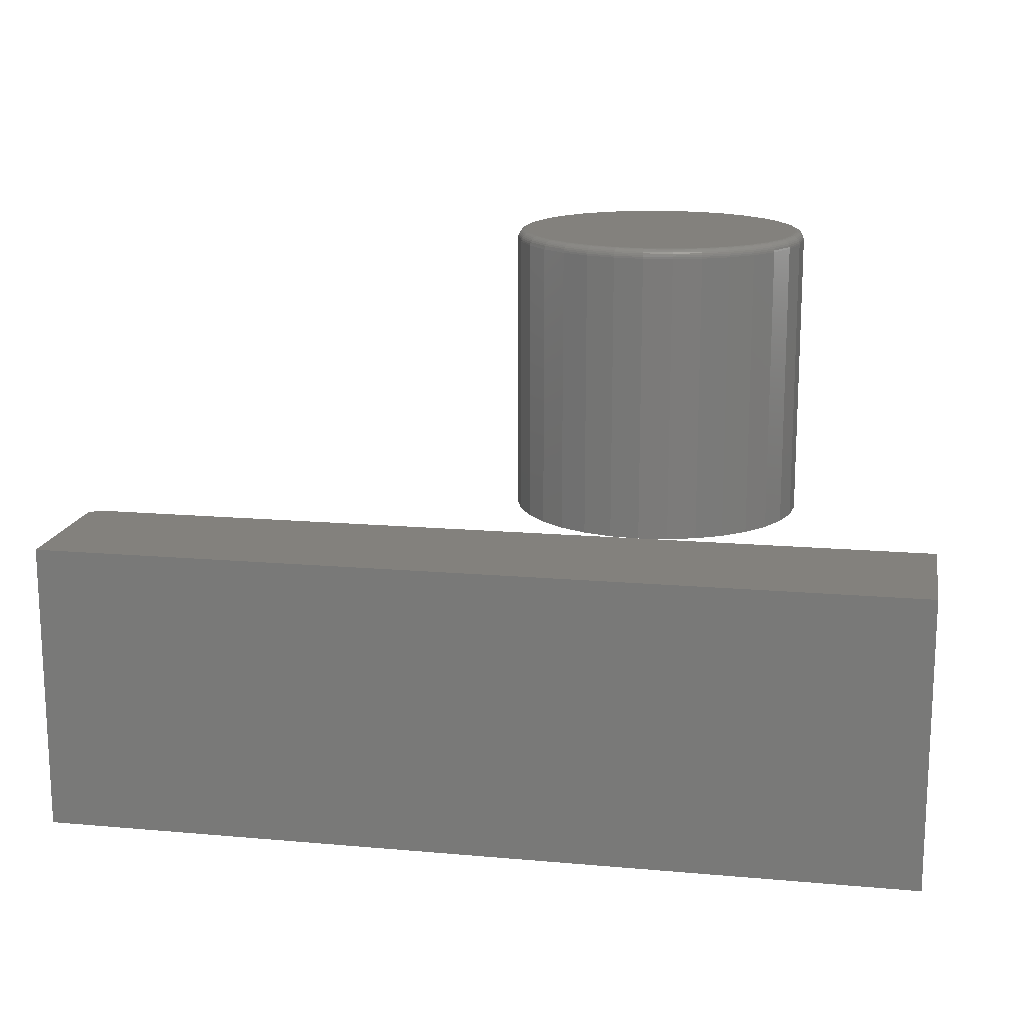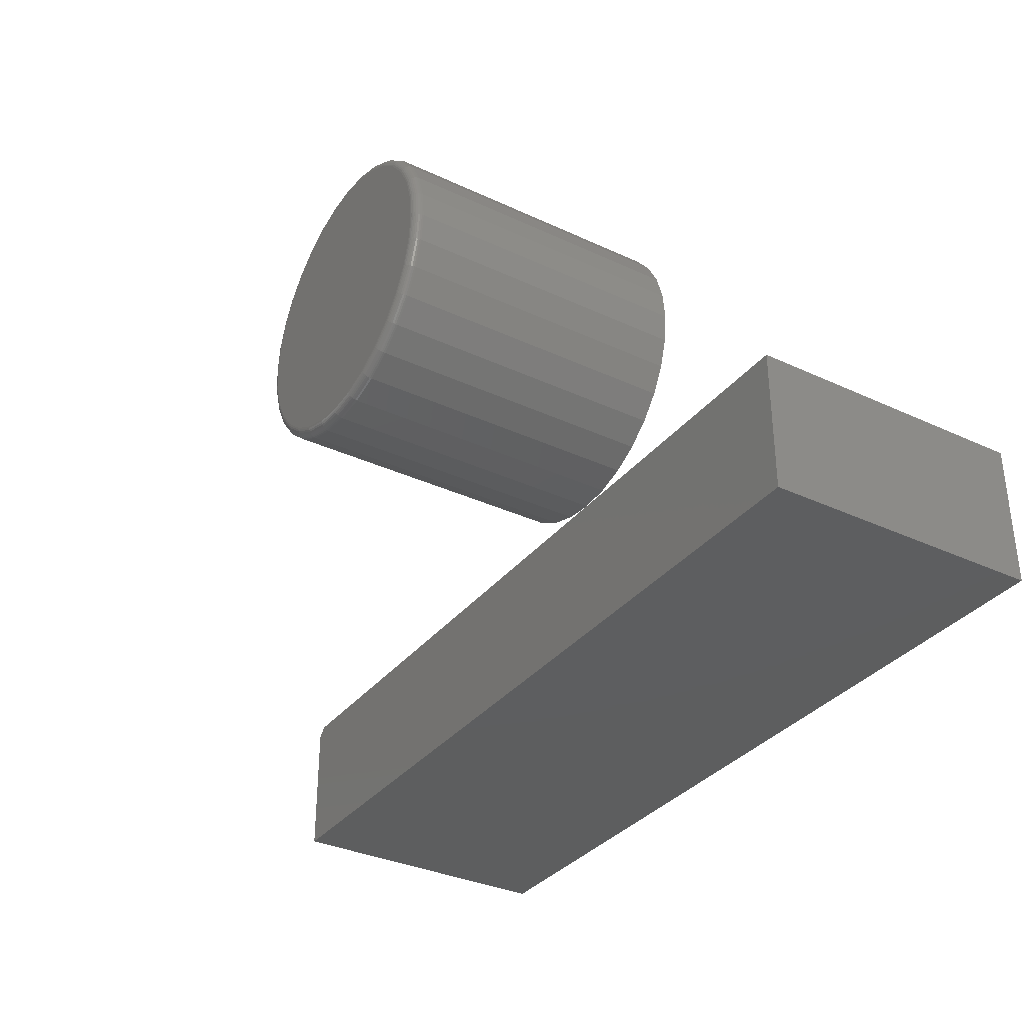
<metadata>
{"format":"stl","ext":"stl","renderer":"f3d","projection":"perspective","resolution":1024,"background":"white","views":[{"elev":15.7,"azim":-169.5,"up":"+Y"},{"elev":-33.8,"azim":-122.3,"up":"+Z"}]}
</metadata>
<code>
# stl→obj: 331 verts, 656 faces
v -0.4974 -0.5 0.1263
v 7.256e-18 -0.5 0.1185
v -0.007812 -0.5 0.1263
v -0.75 -0.5 0
v 0 -0.5 -4.592e-17
v -0.75 -0.5 0.1263
v -0.007812 -0.25 0.1263
v 7.256e-18 -0.25 0.1185
v -0.4974 -0.25 0.1263
v -0.75 -0.25 0.1263
v 0 -0.25 -4.592e-17
v -0.75 -0.25 0
v -0.522 -0.25 0.3765
v -0.4727 -0.25 0.3765
v -0.4974 -0.25 0.3789
v -0.5457 -0.25 0.3693
v -0.449 -0.25 0.3693
v -0.5675 -0.25 0.3577
v -0.4272 -0.25 0.3577
v -0.4272 -0.25 0.1476
v -0.5457 -0.25 0.1359
v -0.449 -0.25 0.1359
v -0.522 -0.25 0.1287
v -0.4727 -0.25 0.1287
v -0.408 -0.25 0.342
v -0.5867 -0.25 0.342
v -0.3923 -0.25 0.3228
v -0.6024 -0.25 0.3228
v -0.3807 -0.25 0.301
v -0.6141 -0.25 0.301
v -0.3735 -0.25 0.2773
v -0.6213 -0.25 0.2773
v -0.3711 -0.25 0.2526
v -0.6237 -0.25 0.2526
v -0.3735 -0.25 0.228
v -0.6213 -0.25 0.228
v -0.3807 -0.25 0.2043
v -0.6141 -0.25 0.2043
v -0.3923 -0.25 0.1825
v -0.6024 -0.25 0.1825
v -0.408 -0.25 0.1633
v -0.5867 -0.25 0.1633
v -0.5675 -0.25 0.1476
v -0.3711 -0.007812 0.2526
v -0.3735 -0.007812 0.228
v -0.3807 -0.007812 0.2043
v -0.3923 -0.007812 0.1825
v -0.408 -0.007812 0.1633
v -0.4272 -0.007812 0.1476
v -0.449 -0.007812 0.1359
v -0.4727 -0.007812 0.1287
v -0.4974 -0.007812 0.1263
v -0.522 -0.007812 0.1287
v -0.5457 -0.007812 0.1359
v -0.5675 -0.007812 0.1476
v -0.5867 -0.007812 0.1633
v -0.6024 -0.007812 0.1825
v -0.6141 -0.007812 0.2043
v -0.6213 -0.007812 0.228
v -0.6237 -0.007812 0.2526
v -0.4974 2.805e-17 0.3711
v -0.4742 3.061e-17 0.3689
v -0.5205 2.548e-17 0.3689
v -0.5427 2.301e-17 0.3621
v -0.452 3.308e-17 0.3621
v -0.5632 2.074e-17 0.3512
v -0.4315 3.536e-17 0.3512
v -0.452 3.308e-17 0.1431
v -0.5427 2.301e-17 0.1431
v -0.4315 3.536e-17 0.1541
v -0.5205 2.548e-17 0.1364
v -0.4742 3.061e-17 0.1364
v -0.4974 2.805e-17 0.1341
v -0.5632 2.074e-17 0.1541
v -0.5812 1.874e-17 0.1688
v -0.4136 3.735e-17 0.1688
v -0.5959 1.711e-17 0.1868
v -0.3988 3.899e-17 0.1868
v -0.6069 1.589e-17 0.2073
v -0.3879 4.02e-17 0.2073
v -0.6136 1.514e-17 0.2295
v -0.3811 4.095e-17 0.2295
v -0.6159 1.489e-17 0.2526
v -0.3789 4.12e-17 0.2526
v -0.6136 1.514e-17 0.2758
v -0.3811 4.095e-17 0.2758
v -0.6069 1.589e-17 0.298
v -0.3879 4.02e-17 0.298
v -0.5959 1.711e-17 0.3185
v -0.3988 3.899e-17 0.3185
v -0.5812 1.874e-17 0.3364
v -0.4136 3.735e-17 0.3364
v -0.6213 -0.007812 0.2773
v -0.6141 -0.007812 0.301
v -0.6024 -0.007812 0.3228
v -0.5867 -0.007812 0.342
v -0.5675 -0.007812 0.3577
v -0.5457 -0.007812 0.3693
v -0.522 -0.007812 0.3765
v -0.4974 -0.007812 0.3789
v -0.4727 -0.007812 0.3765
v -0.449 -0.007812 0.3693
v -0.4272 -0.007812 0.3577
v -0.408 -0.007812 0.342
v -0.3923 -0.007812 0.3228
v -0.3807 -0.007812 0.301
v -0.3735 -0.007812 0.2773
v -0.6235 -0.006288 0.2526
v -0.6211 -0.006288 0.2772
v -0.6231 -0.004823 0.2526
v -0.6207 -0.004823 0.2772
v -0.6224 -0.003472 0.2526
v -0.62 -0.003472 0.277
v -0.6214 -0.002288 0.2526
v -0.619 -0.002288 0.2768
v -0.6202 -0.001317 0.2526
v -0.6179 -0.001317 0.2766
v -0.6189 -0.0005947 0.2526
v -0.6165 -0.0005947 0.2763
v -0.6174 -0.0001501 0.2526
v -0.6151 -0.0001501 0.276
v -0.3736 -0.006288 0.2772
v -0.3712 -0.006288 0.2526
v -0.3741 -0.004823 0.2772
v -0.3716 -0.004823 0.2526
v -0.3748 -0.003472 0.277
v -0.3724 -0.003472 0.2526
v -0.3757 -0.002288 0.2768
v -0.3733 -0.002288 0.2526
v -0.3769 -0.001317 0.2766
v -0.3745 -0.001317 0.2526
v -0.3782 -0.0005947 0.2763
v -0.3759 -0.0005947 0.2526
v -0.3796 -0.0001501 0.276
v -0.3773 -0.0001501 0.2526
v -0.3808 -0.006288 0.3009
v -0.3812 -0.004823 0.3007
v -0.3819 -0.003472 0.3005
v -0.3828 -0.002288 0.3001
v -0.3839 -0.001317 0.2996
v -0.3851 -0.0005947 0.2991
v -0.3865 -0.0001501 0.2986
v -0.3925 -0.006288 0.3227
v -0.3928 -0.004823 0.3225
v -0.3934 -0.003472 0.3221
v -0.3942 -0.002288 0.3215
v -0.3952 -0.001317 0.3209
v -0.3964 -0.0005947 0.3201
v -0.3976 -0.0001501 0.3193
v -0.4082 -0.006288 0.3418
v -0.4085 -0.004823 0.3415
v -0.409 -0.003472 0.341
v -0.4097 -0.002288 0.3403
v -0.4105 -0.001317 0.3395
v -0.4115 -0.0005947 0.3385
v -0.4125 -0.0001501 0.3375
v -0.4273 -0.006288 0.3575
v -0.4275 -0.004823 0.3572
v -0.4279 -0.003472 0.3566
v -0.4285 -0.002288 0.3558
v -0.4291 -0.001317 0.3548
v -0.4299 -0.0005947 0.3536
v -0.4307 -0.0001501 0.3524
v -0.4491 -0.006288 0.3692
v -0.4493 -0.004823 0.3688
v -0.4495 -0.003472 0.3681
v -0.4499 -0.002288 0.3672
v -0.4504 -0.001317 0.3661
v -0.4509 -0.0005947 0.3649
v -0.4514 -0.0001501 0.3635
v -0.4728 -0.006288 0.3764
v -0.4728 -0.004823 0.3759
v -0.473 -0.003472 0.3752
v -0.4732 -0.002288 0.3743
v -0.4734 -0.001317 0.3731
v -0.4737 -0.0005947 0.3718
v -0.474 -0.0001501 0.3704
v -0.4974 -0.006288 0.3788
v -0.4974 -0.004823 0.3784
v -0.4974 -0.003472 0.3776
v -0.4974 -0.002288 0.3767
v -0.4974 -0.001317 0.3755
v -0.4974 -0.0005947 0.3741
v -0.4974 -0.0001501 0.3727
v -0.522 -0.006288 0.3764
v -0.5219 -0.004823 0.3759
v -0.5218 -0.003472 0.3752
v -0.5216 -0.002288 0.3743
v -0.5213 -0.001317 0.3731
v -0.5211 -0.0005947 0.3718
v -0.5208 -0.0001501 0.3704
v -0.5456 -0.006288 0.3692
v -0.5455 -0.004823 0.3688
v -0.5452 -0.003472 0.3681
v -0.5448 -0.002288 0.3672
v -0.5444 -0.001317 0.3661
v -0.5439 -0.0005947 0.3649
v -0.5433 -0.0001501 0.3635
v -0.5675 -0.006288 0.3575
v -0.5672 -0.004823 0.3572
v -0.5668 -0.003472 0.3566
v -0.5663 -0.002288 0.3558
v -0.5656 -0.001317 0.3548
v -0.5649 -0.0005947 0.3536
v -0.5641 -0.0001501 0.3524
v -0.5866 -0.006288 0.3418
v -0.5863 -0.004823 0.3415
v -0.5858 -0.003472 0.341
v -0.5851 -0.002288 0.3403
v -0.5842 -0.001317 0.3395
v -0.5833 -0.0005947 0.3385
v -0.5822 -0.0001501 0.3375
v -0.6023 -0.006288 0.3227
v -0.6019 -0.004823 0.3225
v -0.6013 -0.003472 0.3221
v -0.6005 -0.002288 0.3215
v -0.5995 -0.001317 0.3209
v -0.5984 -0.0005947 0.3201
v -0.5972 -0.0001501 0.3193
v -0.6139 -0.006288 0.3009
v -0.6135 -0.004823 0.3007
v -0.6129 -0.003472 0.3005
v -0.612 -0.002288 0.3001
v -0.6109 -0.001317 0.2996
v -0.6096 -0.0005947 0.2991
v -0.6083 -0.0001501 0.2986
v -0.3736 -0.006288 0.228
v -0.3741 -0.004823 0.2281
v -0.3748 -0.003472 0.2282
v -0.3757 -0.002288 0.2284
v -0.3769 -0.001317 0.2287
v -0.3782 -0.0005947 0.2289
v -0.3796 -0.0001501 0.2292
v -0.6211 -0.006288 0.228
v -0.6207 -0.004823 0.2281
v -0.62 -0.003472 0.2282
v -0.619 -0.002288 0.2284
v -0.6179 -0.001317 0.2287
v -0.6165 -0.0005947 0.2289
v -0.6151 -0.0001501 0.2292
v -0.6139 -0.006288 0.2044
v -0.6135 -0.004823 0.2045
v -0.6129 -0.003472 0.2048
v -0.612 -0.002288 0.2052
v -0.6109 -0.001317 0.2056
v -0.6096 -0.0005947 0.2061
v -0.6083 -0.0001501 0.2067
v -0.6023 -0.006288 0.1825
v -0.6019 -0.004823 0.1828
v -0.6013 -0.003472 0.1832
v -0.6005 -0.002288 0.1837
v -0.5995 -0.001317 0.1844
v -0.5984 -0.0005947 0.1851
v -0.5972 -0.0001501 0.1859
v -0.5866 -0.006288 0.1634
v -0.5863 -0.004823 0.1637
v -0.5858 -0.003472 0.1642
v -0.5851 -0.002288 0.1649
v -0.5842 -0.001317 0.1658
v -0.5833 -0.0005947 0.1667
v -0.5822 -0.0001501 0.1678
v -0.5675 -0.006288 0.1477
v -0.5672 -0.004823 0.1481
v -0.5668 -0.003472 0.1487
v -0.5663 -0.002288 0.1495
v -0.5656 -0.001317 0.1505
v -0.5649 -0.0005947 0.1516
v -0.5641 -0.0001501 0.1528
v -0.5456 -0.006288 0.1361
v -0.5455 -0.004823 0.1365
v -0.5452 -0.003472 0.1371
v -0.5448 -0.002288 0.138
v -0.5444 -0.001317 0.1391
v -0.5439 -0.0005947 0.1404
v -0.5433 -0.0001501 0.1417
v -0.522 -0.006288 0.1289
v -0.5219 -0.004823 0.1293
v -0.5218 -0.003472 0.13
v -0.5216 -0.002288 0.131
v -0.5213 -0.001317 0.1321
v -0.5211 -0.0005947 0.1335
v -0.5208 -0.0001501 0.1349
v -0.4974 -0.006288 0.1265
v -0.4974 -0.004823 0.1269
v -0.4974 -0.003472 0.1276
v -0.4974 -0.002288 0.1286
v -0.4974 -0.001317 0.1298
v -0.4974 -0.0005947 0.1311
v -0.4974 -0.0001501 0.1326
v -0.4728 -0.006288 0.1289
v -0.4728 -0.004823 0.1293
v -0.473 -0.003472 0.13
v -0.4732 -0.002288 0.131
v -0.4734 -0.001317 0.1321
v -0.4737 -0.0005947 0.1335
v -0.474 -0.0001501 0.1349
v -0.4491 -0.006288 0.1361
v -0.4493 -0.004823 0.1365
v -0.4495 -0.003472 0.1371
v -0.4499 -0.002288 0.138
v -0.4504 -0.001317 0.1391
v -0.4509 -0.0005947 0.1404
v -0.4514 -0.0001501 0.1417
v -0.4273 -0.006288 0.1477
v -0.4275 -0.004823 0.1481
v -0.4279 -0.003472 0.1487
v -0.4285 -0.002288 0.1495
v -0.4291 -0.001317 0.1505
v -0.4299 -0.0005947 0.1516
v -0.4307 -0.0001501 0.1528
v -0.4082 -0.006288 0.1634
v -0.4085 -0.004823 0.1637
v -0.409 -0.003472 0.1642
v -0.4097 -0.002288 0.1649
v -0.4105 -0.001317 0.1658
v -0.4115 -0.0005947 0.1667
v -0.4125 -0.0001501 0.1678
v -0.3925 -0.006288 0.1825
v -0.3928 -0.004823 0.1828
v -0.3934 -0.003472 0.1832
v -0.3942 -0.002288 0.1837
v -0.3952 -0.001317 0.1844
v -0.3964 -0.0005947 0.1851
v -0.3976 -0.0001501 0.1859
v -0.3808 -0.006288 0.2044
v -0.3812 -0.004823 0.2045
v -0.3819 -0.003472 0.2048
v -0.3828 -0.002288 0.2052
v -0.3839 -0.001317 0.2056
v -0.3851 -0.0005947 0.2061
v -0.3865 -0.0001501 0.2067
f 1 2 3
f 4 5 6
f 6 5 2
f 6 2 1
f 7 8 9
f 9 8 10
f 10 8 11
f 10 11 12
f 3 7 1
f 1 7 9
f 11 8 5
f 5 8 2
f 8 7 2
f 2 7 3
f 13 14 15
f 14 13 16
f 14 16 17
f 17 16 18
f 17 18 19
f 20 21 22
f 22 21 23
f 22 23 24
f 9 24 23
f 19 18 25
f 25 18 26
f 25 26 27
f 27 26 28
f 27 28 29
f 29 28 30
f 29 30 31
f 31 30 32
f 31 32 33
f 33 32 34
f 33 34 35
f 35 34 36
f 35 36 37
f 37 36 38
f 37 38 39
f 39 38 40
f 39 40 41
f 41 40 42
f 41 42 20
f 20 42 43
f 20 43 21
f 44 33 45
f 45 33 35
f 45 35 46
f 46 35 37
f 46 37 47
f 47 37 39
f 47 39 48
f 48 39 41
f 48 41 49
f 49 41 20
f 49 20 50
f 50 20 22
f 50 22 51
f 51 22 24
f 51 24 52
f 52 24 9
f 52 9 53
f 53 9 23
f 53 23 54
f 54 23 21
f 54 21 55
f 55 21 43
f 55 43 56
f 56 43 42
f 56 42 57
f 57 42 40
f 57 40 58
f 58 40 38
f 58 38 59
f 59 38 36
f 59 36 60
f 60 36 34
f 1 9 6
f 6 9 10
f 10 12 6
f 6 12 4
f 4 12 5
f 5 12 11
f 61 62 63
f 64 63 62
f 65 64 62
f 66 64 65
f 67 66 65
f 68 69 70
f 71 69 68
f 72 71 68
f 73 71 72
f 69 74 70
f 70 74 75
f 70 75 76
f 76 75 77
f 76 77 78
f 78 77 79
f 78 79 80
f 80 79 81
f 80 81 82
f 82 81 83
f 82 83 84
f 84 83 85
f 84 85 86
f 86 85 87
f 86 87 88
f 88 87 89
f 88 89 90
f 90 89 91
f 90 91 92
f 92 91 66
f 92 66 67
f 60 34 93
f 93 34 32
f 93 32 94
f 94 32 30
f 94 30 95
f 95 30 28
f 95 28 96
f 96 28 26
f 96 26 97
f 97 26 18
f 97 18 98
f 98 18 16
f 98 16 99
f 99 16 13
f 99 13 100
f 100 13 15
f 100 15 101
f 101 15 14
f 101 14 102
f 102 14 17
f 102 17 103
f 103 17 19
f 103 19 104
f 104 19 25
f 104 25 105
f 105 25 27
f 105 27 106
f 106 27 29
f 106 29 107
f 107 29 31
f 107 31 44
f 44 31 33
f 60 93 108
f 108 93 109
f 108 109 110
f 110 109 111
f 110 111 112
f 112 111 113
f 112 113 114
f 114 113 115
f 114 115 116
f 116 115 117
f 116 117 118
f 118 117 119
f 118 119 120
f 120 119 121
f 120 121 83
f 83 121 85
f 107 44 122
f 122 44 123
f 122 123 124
f 124 123 125
f 124 125 126
f 126 125 127
f 126 127 128
f 128 127 129
f 128 129 130
f 130 129 131
f 130 131 132
f 132 131 133
f 132 133 134
f 134 133 135
f 134 135 86
f 86 135 84
f 106 107 136
f 136 107 122
f 136 122 137
f 137 122 124
f 137 124 138
f 138 124 126
f 138 126 139
f 139 126 128
f 139 128 140
f 140 128 130
f 140 130 141
f 141 130 132
f 141 132 142
f 142 132 134
f 142 134 88
f 88 134 86
f 105 106 143
f 143 106 136
f 143 136 144
f 144 136 137
f 144 137 145
f 145 137 138
f 145 138 146
f 146 138 139
f 146 139 147
f 147 139 140
f 147 140 148
f 148 140 141
f 148 141 149
f 149 141 142
f 149 142 90
f 90 142 88
f 104 105 150
f 150 105 143
f 150 143 151
f 151 143 144
f 151 144 152
f 152 144 145
f 152 145 153
f 153 145 146
f 153 146 154
f 154 146 147
f 154 147 155
f 155 147 148
f 155 148 156
f 156 148 149
f 156 149 92
f 92 149 90
f 103 104 157
f 157 104 150
f 157 150 158
f 158 150 151
f 158 151 159
f 159 151 152
f 159 152 160
f 160 152 153
f 160 153 161
f 161 153 154
f 161 154 162
f 162 154 155
f 162 155 163
f 163 155 156
f 163 156 67
f 67 156 92
f 102 103 164
f 164 103 157
f 164 157 165
f 165 157 158
f 165 158 166
f 166 158 159
f 166 159 167
f 167 159 160
f 167 160 168
f 168 160 161
f 168 161 169
f 169 161 162
f 169 162 170
f 170 162 163
f 170 163 65
f 65 163 67
f 101 102 171
f 171 102 164
f 171 164 172
f 172 164 165
f 172 165 173
f 173 165 166
f 173 166 174
f 174 166 167
f 174 167 175
f 175 167 168
f 175 168 176
f 176 168 169
f 176 169 177
f 177 169 170
f 177 170 62
f 62 170 65
f 100 101 178
f 178 101 171
f 178 171 179
f 179 171 172
f 179 172 180
f 180 172 173
f 180 173 181
f 181 173 174
f 181 174 182
f 182 174 175
f 182 175 183
f 183 175 176
f 183 176 184
f 184 176 177
f 184 177 61
f 61 177 62
f 99 100 185
f 185 100 178
f 185 178 186
f 186 178 179
f 186 179 187
f 187 179 180
f 187 180 188
f 188 180 181
f 188 181 189
f 189 181 182
f 189 182 190
f 190 182 183
f 190 183 191
f 191 183 184
f 191 184 63
f 63 184 61
f 98 99 192
f 192 99 185
f 192 185 193
f 193 185 186
f 193 186 194
f 194 186 187
f 194 187 195
f 195 187 188
f 195 188 196
f 196 188 189
f 196 189 197
f 197 189 190
f 197 190 198
f 198 190 191
f 198 191 64
f 64 191 63
f 97 98 199
f 199 98 192
f 199 192 200
f 200 192 193
f 200 193 201
f 201 193 194
f 201 194 202
f 202 194 195
f 202 195 203
f 203 195 196
f 203 196 204
f 204 196 197
f 204 197 205
f 205 197 198
f 205 198 66
f 66 198 64
f 96 97 206
f 206 97 199
f 206 199 207
f 207 199 200
f 207 200 208
f 208 200 201
f 208 201 209
f 209 201 202
f 209 202 210
f 210 202 203
f 210 203 211
f 211 203 204
f 211 204 212
f 212 204 205
f 212 205 91
f 91 205 66
f 95 96 213
f 213 96 206
f 213 206 214
f 214 206 207
f 214 207 215
f 215 207 208
f 215 208 216
f 216 208 209
f 216 209 217
f 217 209 210
f 217 210 218
f 218 210 211
f 218 211 219
f 219 211 212
f 219 212 89
f 89 212 91
f 94 95 220
f 220 95 213
f 220 213 221
f 221 213 214
f 221 214 222
f 222 214 215
f 222 215 223
f 223 215 216
f 223 216 224
f 224 216 217
f 224 217 225
f 225 217 218
f 225 218 226
f 226 218 219
f 226 219 87
f 87 219 89
f 93 94 109
f 109 94 220
f 109 220 111
f 111 220 221
f 111 221 113
f 113 221 222
f 113 222 115
f 115 222 223
f 115 223 117
f 117 223 224
f 117 224 119
f 119 224 225
f 119 225 121
f 121 225 226
f 121 226 85
f 85 226 87
f 44 45 123
f 123 45 227
f 123 227 125
f 125 227 228
f 125 228 127
f 127 228 229
f 127 229 129
f 129 229 230
f 129 230 131
f 131 230 231
f 131 231 133
f 133 231 232
f 133 232 135
f 135 232 233
f 135 233 84
f 84 233 82
f 59 60 234
f 234 60 108
f 234 108 235
f 235 108 110
f 235 110 236
f 236 110 112
f 236 112 237
f 237 112 114
f 237 114 238
f 238 114 116
f 238 116 239
f 239 116 118
f 239 118 240
f 240 118 120
f 240 120 81
f 81 120 83
f 58 59 241
f 241 59 234
f 241 234 242
f 242 234 235
f 242 235 243
f 243 235 236
f 243 236 244
f 244 236 237
f 244 237 245
f 245 237 238
f 245 238 246
f 246 238 239
f 246 239 247
f 247 239 240
f 247 240 79
f 79 240 81
f 57 58 248
f 248 58 241
f 248 241 249
f 249 241 242
f 249 242 250
f 250 242 243
f 250 243 251
f 251 243 244
f 251 244 252
f 252 244 245
f 252 245 253
f 253 245 246
f 253 246 254
f 254 246 247
f 254 247 77
f 77 247 79
f 56 57 255
f 255 57 248
f 255 248 256
f 256 248 249
f 256 249 257
f 257 249 250
f 257 250 258
f 258 250 251
f 258 251 259
f 259 251 252
f 259 252 260
f 260 252 253
f 260 253 261
f 261 253 254
f 261 254 75
f 75 254 77
f 55 56 262
f 262 56 255
f 262 255 263
f 263 255 256
f 263 256 264
f 264 256 257
f 264 257 265
f 265 257 258
f 265 258 266
f 266 258 259
f 266 259 267
f 267 259 260
f 267 260 268
f 268 260 261
f 268 261 74
f 74 261 75
f 54 55 269
f 269 55 262
f 269 262 270
f 270 262 263
f 270 263 271
f 271 263 264
f 271 264 272
f 272 264 265
f 272 265 273
f 273 265 266
f 273 266 274
f 274 266 267
f 274 267 275
f 275 267 268
f 275 268 69
f 69 268 74
f 53 54 276
f 276 54 269
f 276 269 277
f 277 269 270
f 277 270 278
f 278 270 271
f 278 271 279
f 279 271 272
f 279 272 280
f 280 272 273
f 280 273 281
f 281 273 274
f 281 274 282
f 282 274 275
f 282 275 71
f 71 275 69
f 52 53 283
f 283 53 276
f 283 276 284
f 284 276 277
f 284 277 285
f 285 277 278
f 285 278 286
f 286 278 279
f 286 279 287
f 287 279 280
f 287 280 288
f 288 280 281
f 288 281 289
f 289 281 282
f 289 282 73
f 73 282 71
f 51 52 290
f 290 52 283
f 290 283 291
f 291 283 284
f 291 284 292
f 292 284 285
f 292 285 293
f 293 285 286
f 293 286 294
f 294 286 287
f 294 287 295
f 295 287 288
f 295 288 296
f 296 288 289
f 296 289 72
f 72 289 73
f 50 51 297
f 297 51 290
f 297 290 298
f 298 290 291
f 298 291 299
f 299 291 292
f 299 292 300
f 300 292 293
f 300 293 301
f 301 293 294
f 301 294 302
f 302 294 295
f 302 295 303
f 303 295 296
f 303 296 68
f 68 296 72
f 49 50 304
f 304 50 297
f 304 297 305
f 305 297 298
f 305 298 306
f 306 298 299
f 306 299 307
f 307 299 300
f 307 300 308
f 308 300 301
f 308 301 309
f 309 301 302
f 309 302 310
f 310 302 303
f 310 303 70
f 70 303 68
f 48 49 311
f 311 49 304
f 311 304 312
f 312 304 305
f 312 305 313
f 313 305 306
f 313 306 314
f 314 306 307
f 314 307 315
f 315 307 308
f 315 308 316
f 316 308 309
f 316 309 317
f 317 309 310
f 317 310 76
f 76 310 70
f 47 48 318
f 318 48 311
f 318 311 319
f 319 311 312
f 319 312 320
f 320 312 313
f 320 313 321
f 321 313 314
f 321 314 322
f 322 314 315
f 322 315 323
f 323 315 316
f 323 316 324
f 324 316 317
f 324 317 78
f 78 317 76
f 46 47 325
f 325 47 318
f 325 318 326
f 326 318 319
f 326 319 327
f 327 319 320
f 327 320 328
f 328 320 321
f 328 321 329
f 329 321 322
f 329 322 330
f 330 322 323
f 330 323 331
f 331 323 324
f 331 324 80
f 80 324 78
f 45 46 227
f 227 46 325
f 227 325 228
f 228 325 326
f 228 326 229
f 229 326 327
f 229 327 230
f 230 327 328
f 230 328 231
f 231 328 329
f 231 329 232
f 232 329 330
f 232 330 233
f 233 330 331
f 233 331 82
f 82 331 80

</code>
